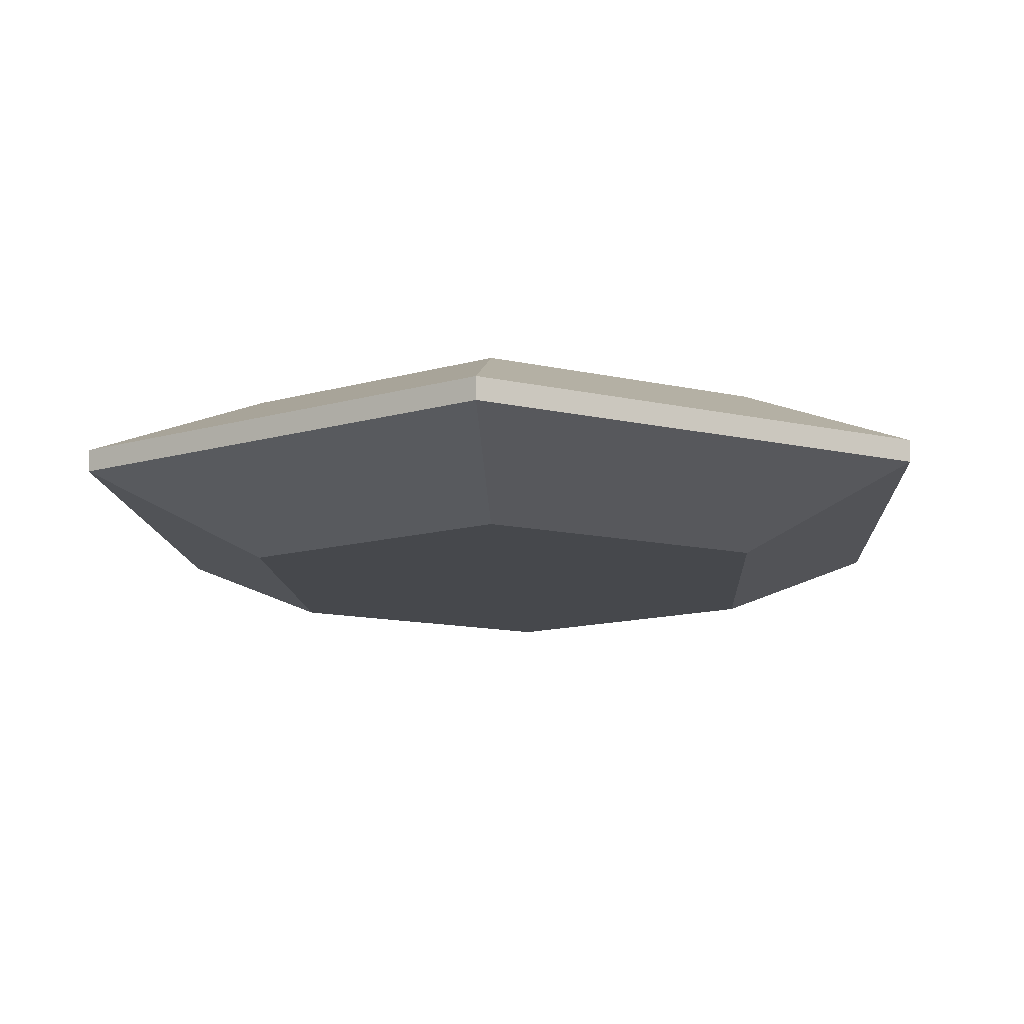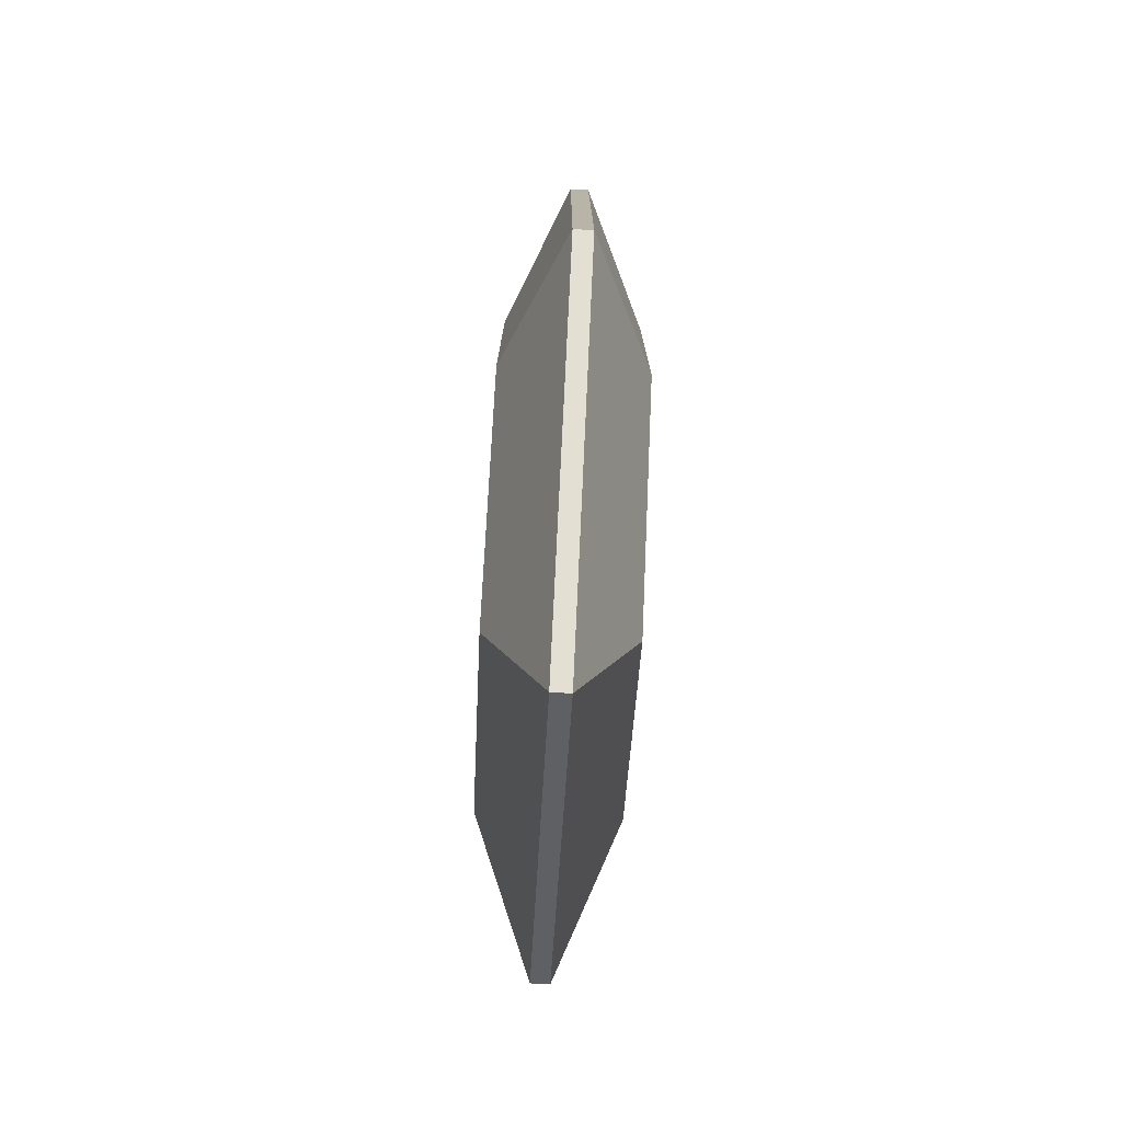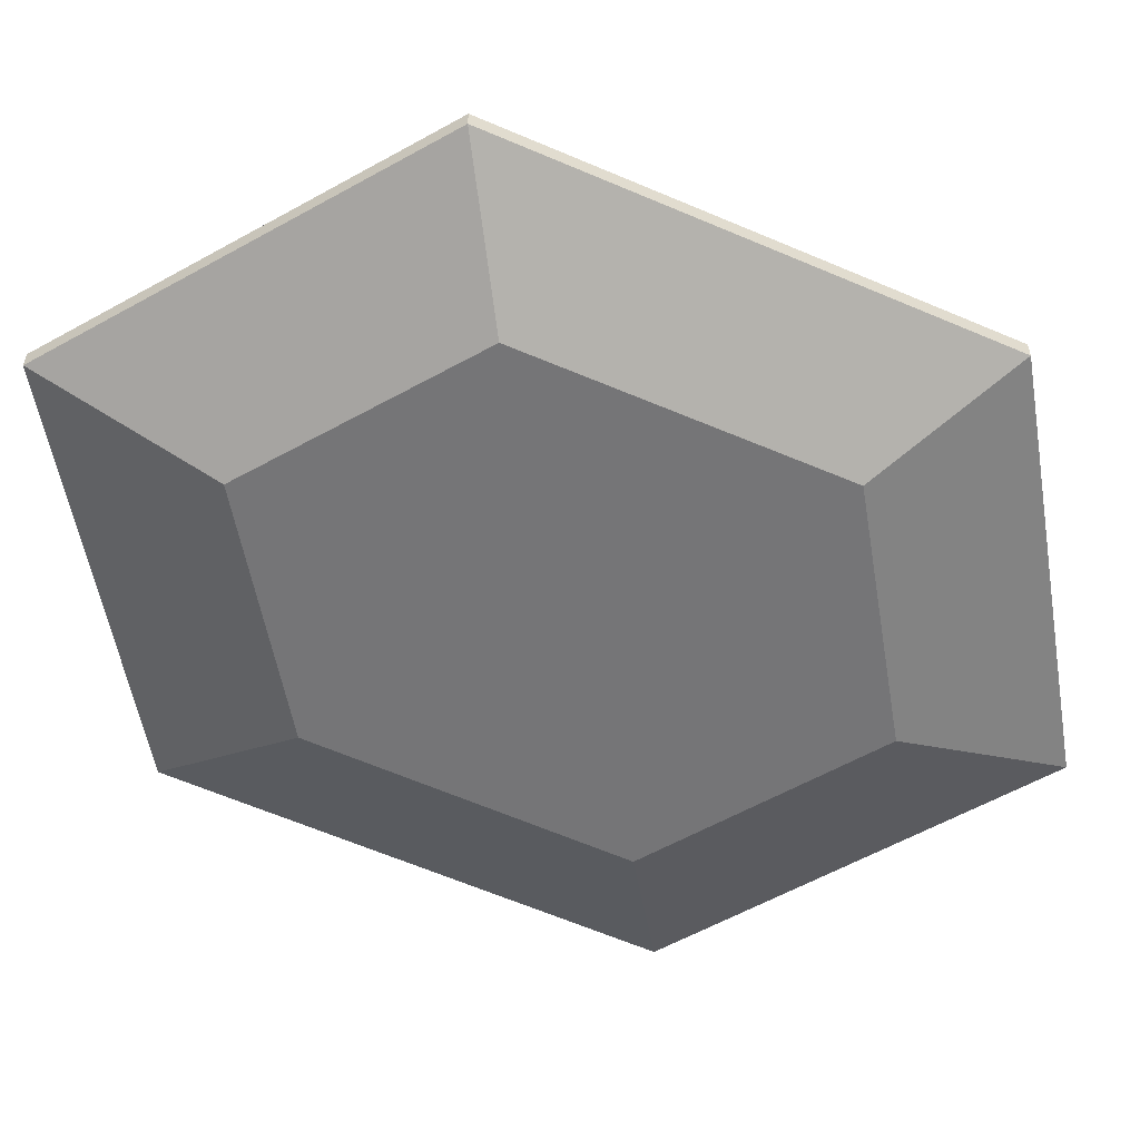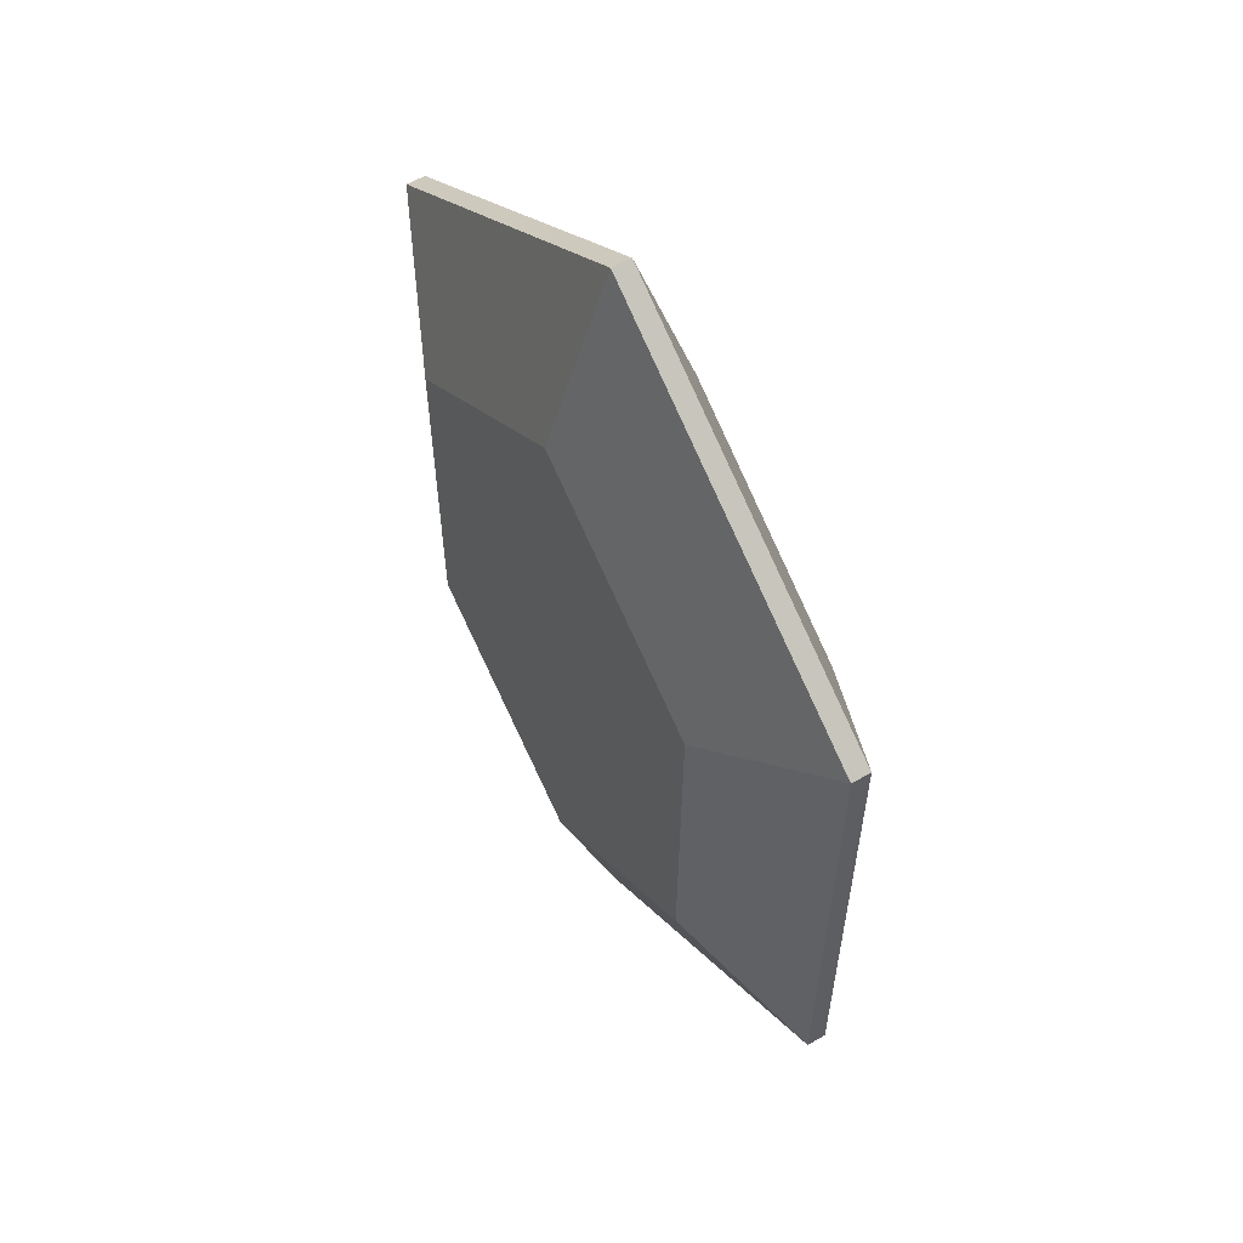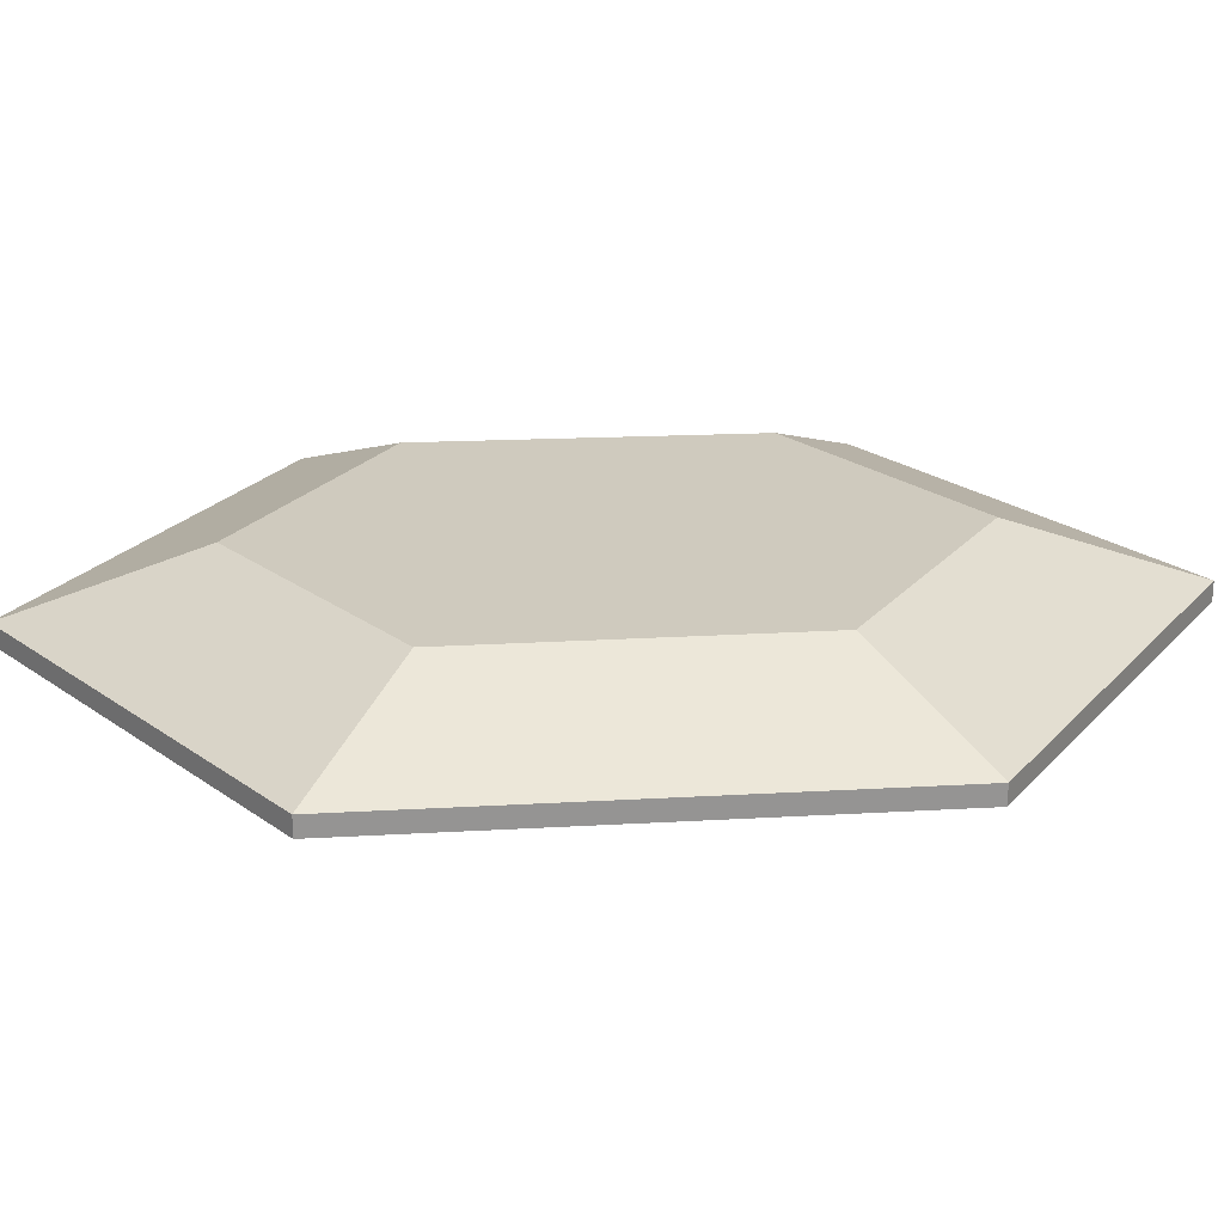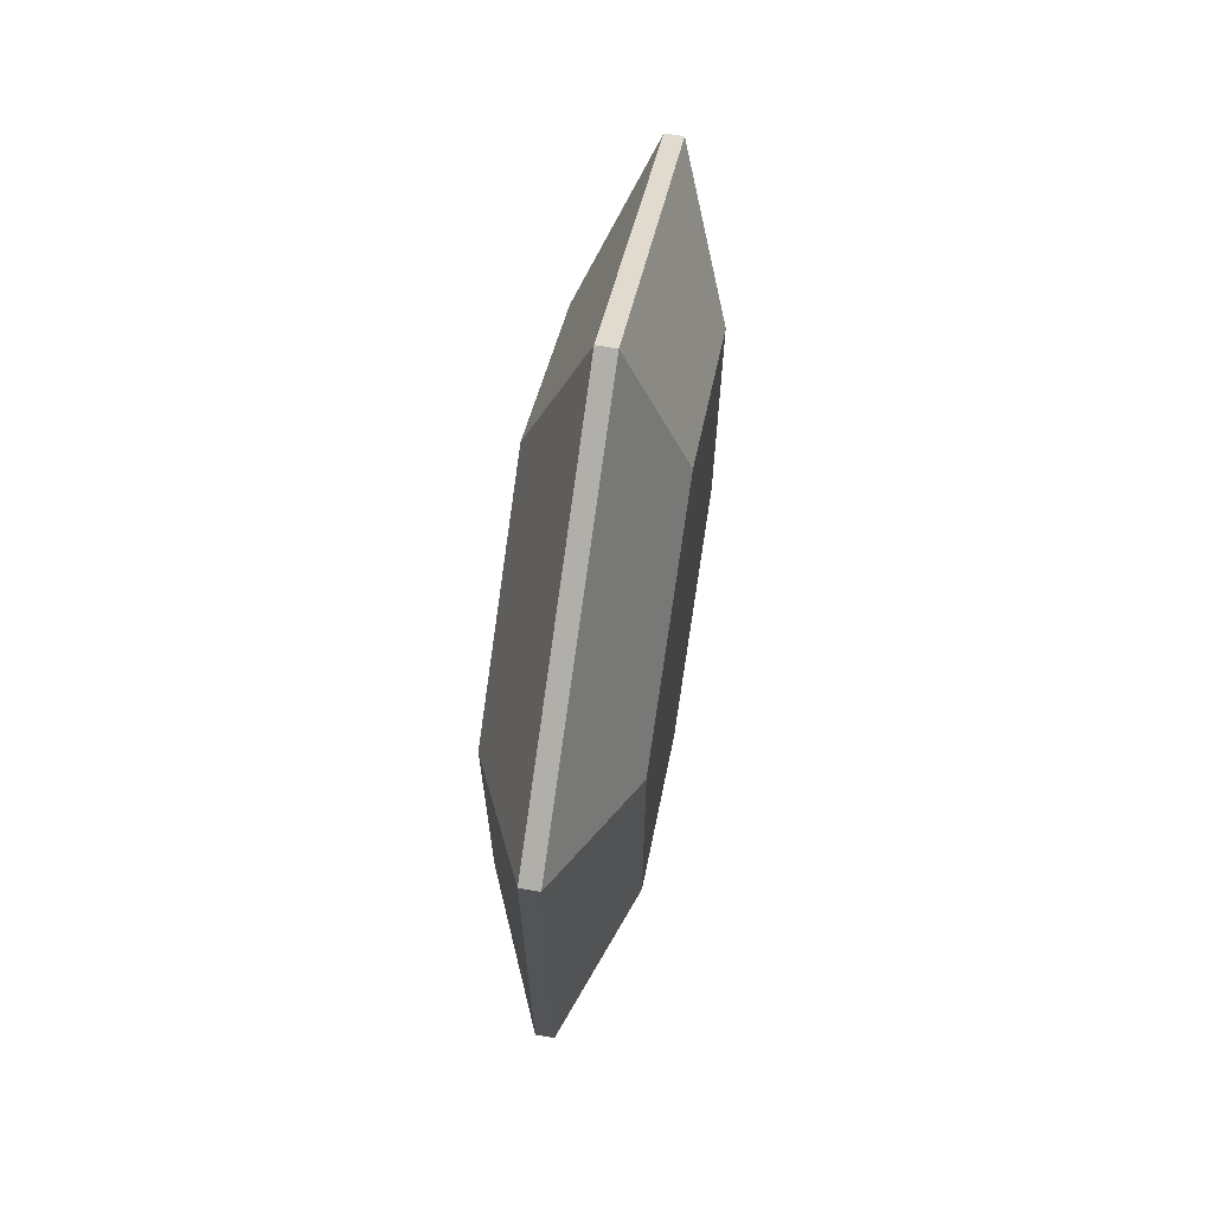
<metadata>
{"format":"obj","ext":"obj","renderer":"f3d","projection":"perspective","resolution":1024,"background":"white","views":[{"elev":-11.1,"azim":-176.8,"up":"+Z"},{"elev":-77.7,"azim":-93.2,"up":"+Y"},{"elev":-56.6,"azim":65.2,"up":"+Z"},{"elev":57.2,"azim":59.0,"up":"+Y"},{"elev":23.2,"azim":-95.0,"up":"+Z"},{"elev":66.8,"azim":-80.2,"up":"+Y"}]}
</metadata>
<code>
o Stone1
v -0.3045 -0.2115 -0.1004
v -0.3092 0.2446 -0.1004
v -0.002614 -0.4233 -0.1004
v -0.002614 0.4543 -0.1004
v 0.2993 -0.2115 -0.1004
v 0.304 0.2446 -0.1004
v -0.5016 0.3689 -0.01332
v -0.4943 -0.3355 -0.01332
v -0.002614 -0.6805 -0.01332
v -0.002614 0.7102 -0.01332
v 0.4964 0.3689 -0.01332
v 0.4891 -0.3355 -0.01332
v -0.3045 -0.2115 0.1004
v -0.3092 0.2446 0.1004
v -0.002614 -0.4233 0.1004
v -0.002614 0.4543 0.1004
v 0.2993 -0.2115 0.1004
v 0.304 0.2446 0.1004
v -0.5016 0.3689 0.01332
v -0.4943 -0.3355 0.01332
v -0.002614 -0.6805 0.01332
v -0.002614 0.7102 0.01332
v 0.4964 0.3689 0.01332
v 0.4891 -0.3355 0.01332
g Stone1_Stone1_Stone1
f 8 20 19 7
f 9 21 20 8
f 7 19 22 10
f 11 23 24 12
f 12 24 21 9
f 3 1 2 4
f 2 1 8 7
f 1 3 9 8
f 4 2 7 10
f 5 6 11 12
f 3 5 12 9
f 6 4 10 11
f 15 16 14 13
f 14 19 20 13
f 13 20 21 15
f 16 22 19 14
f 17 24 23 18
f 15 21 24 17
f 18 23 22 16
f 10 22 23 11
f 5 3 4 6
f 17 18 16 15

</code>
